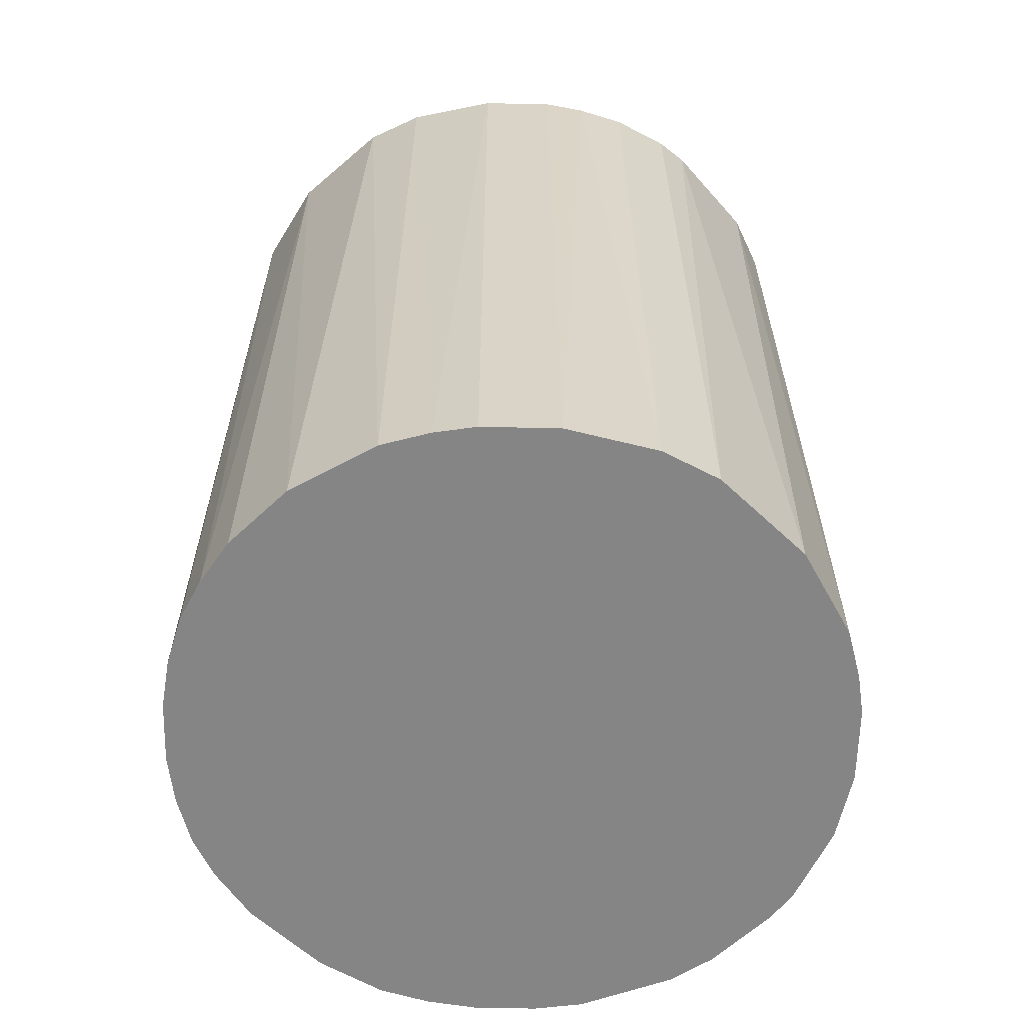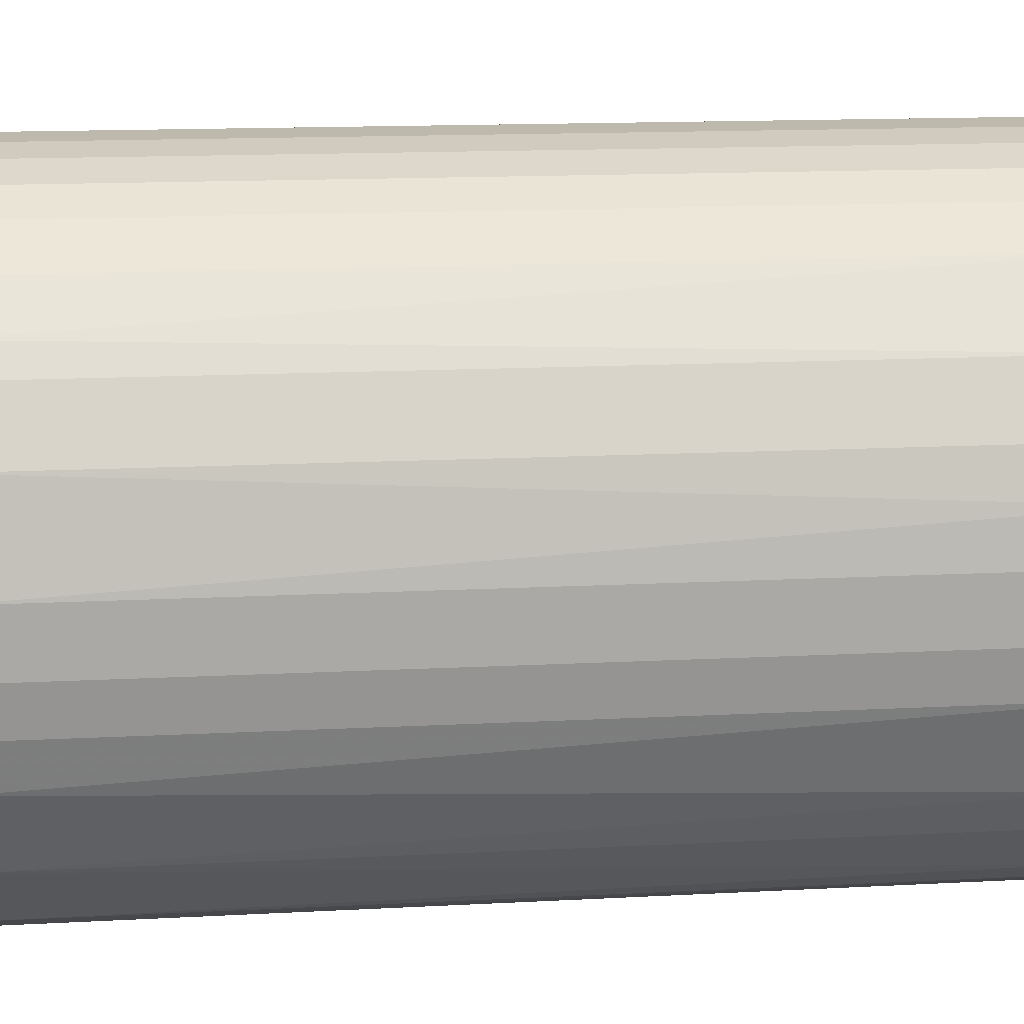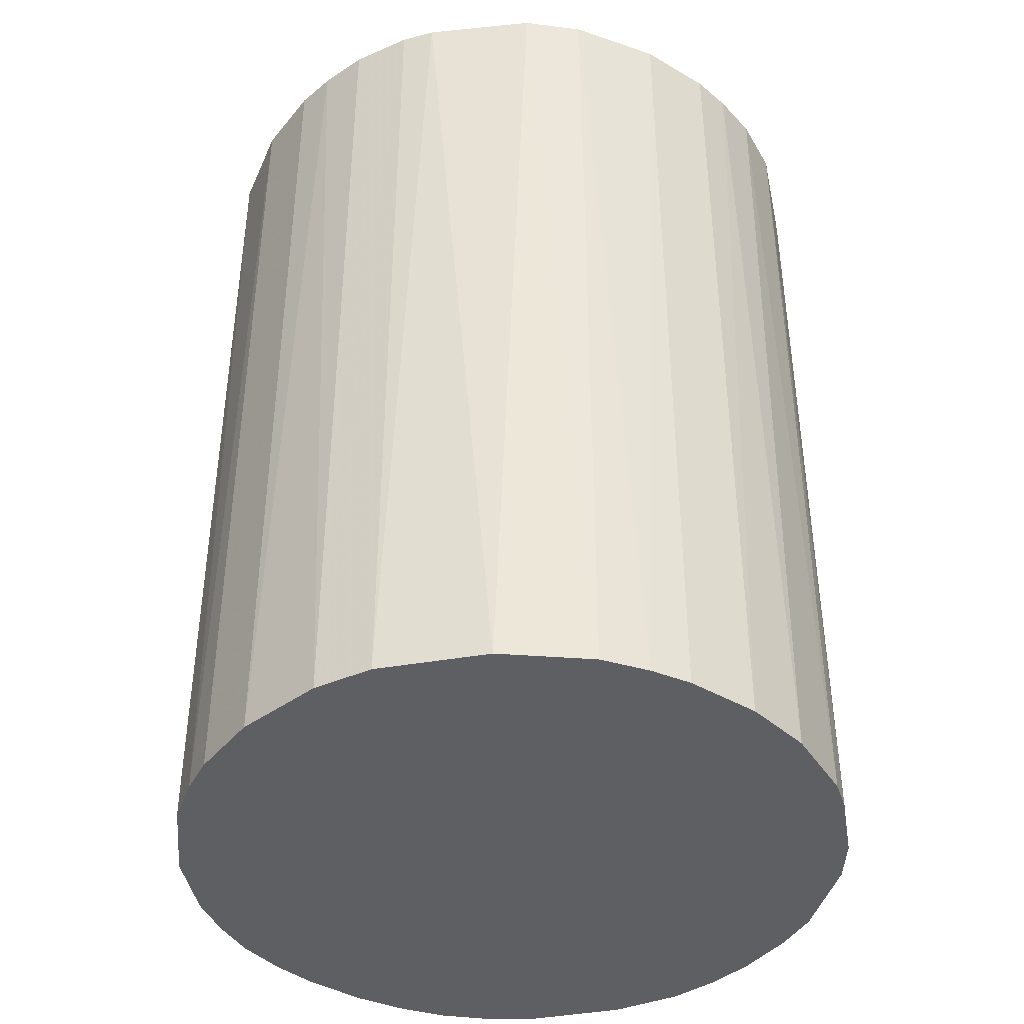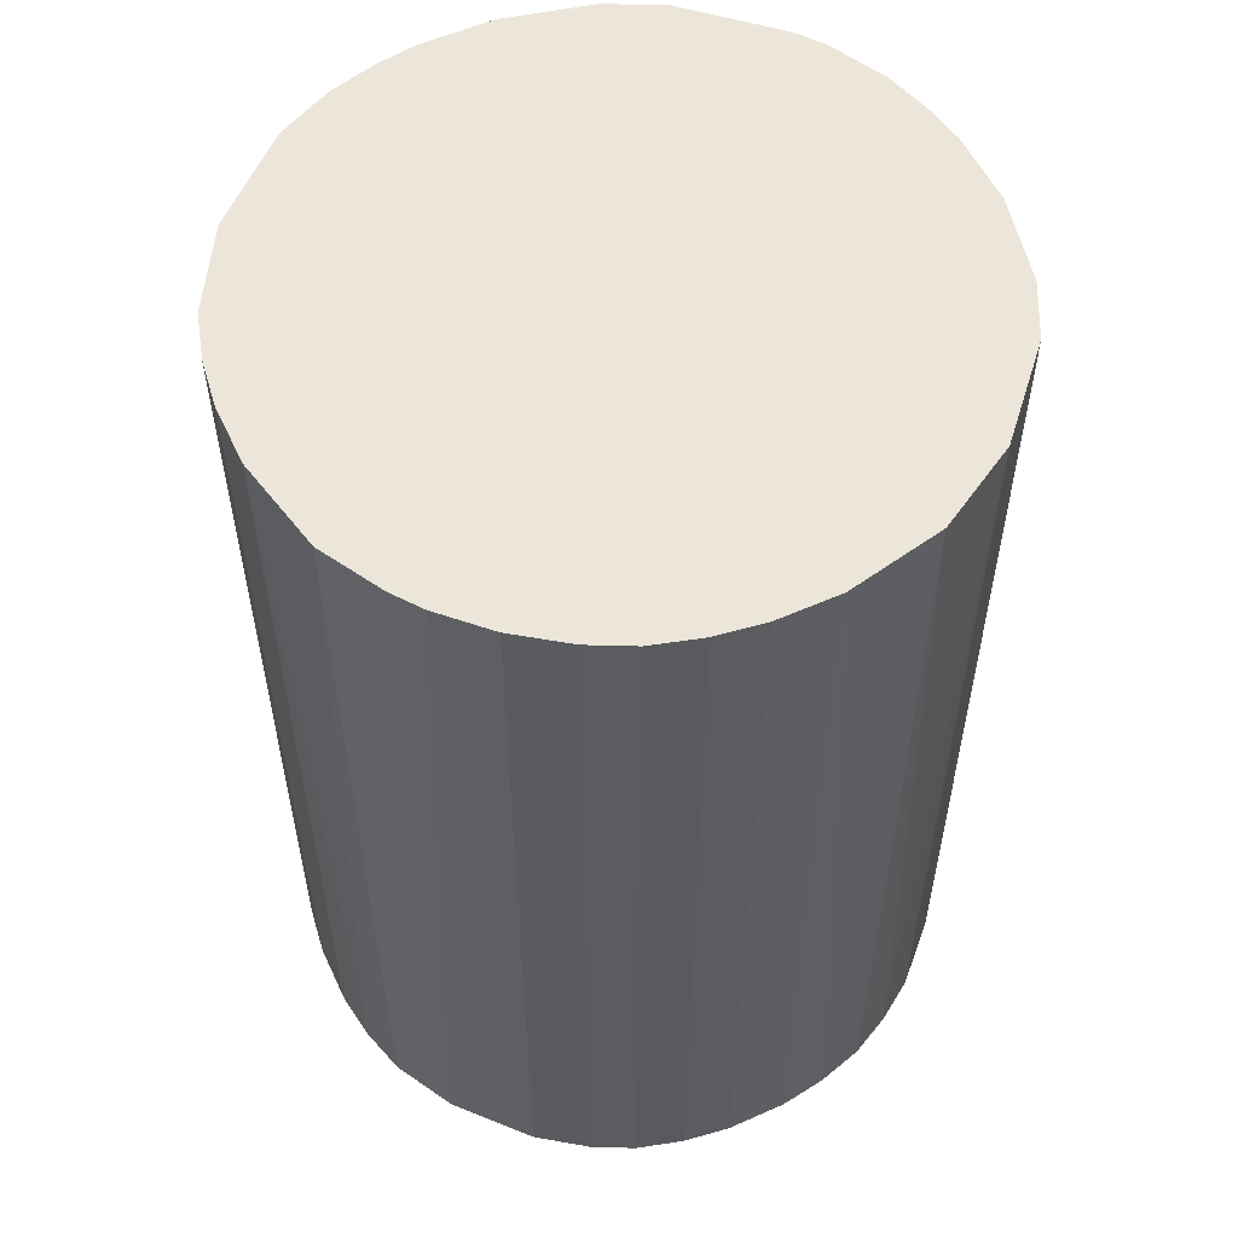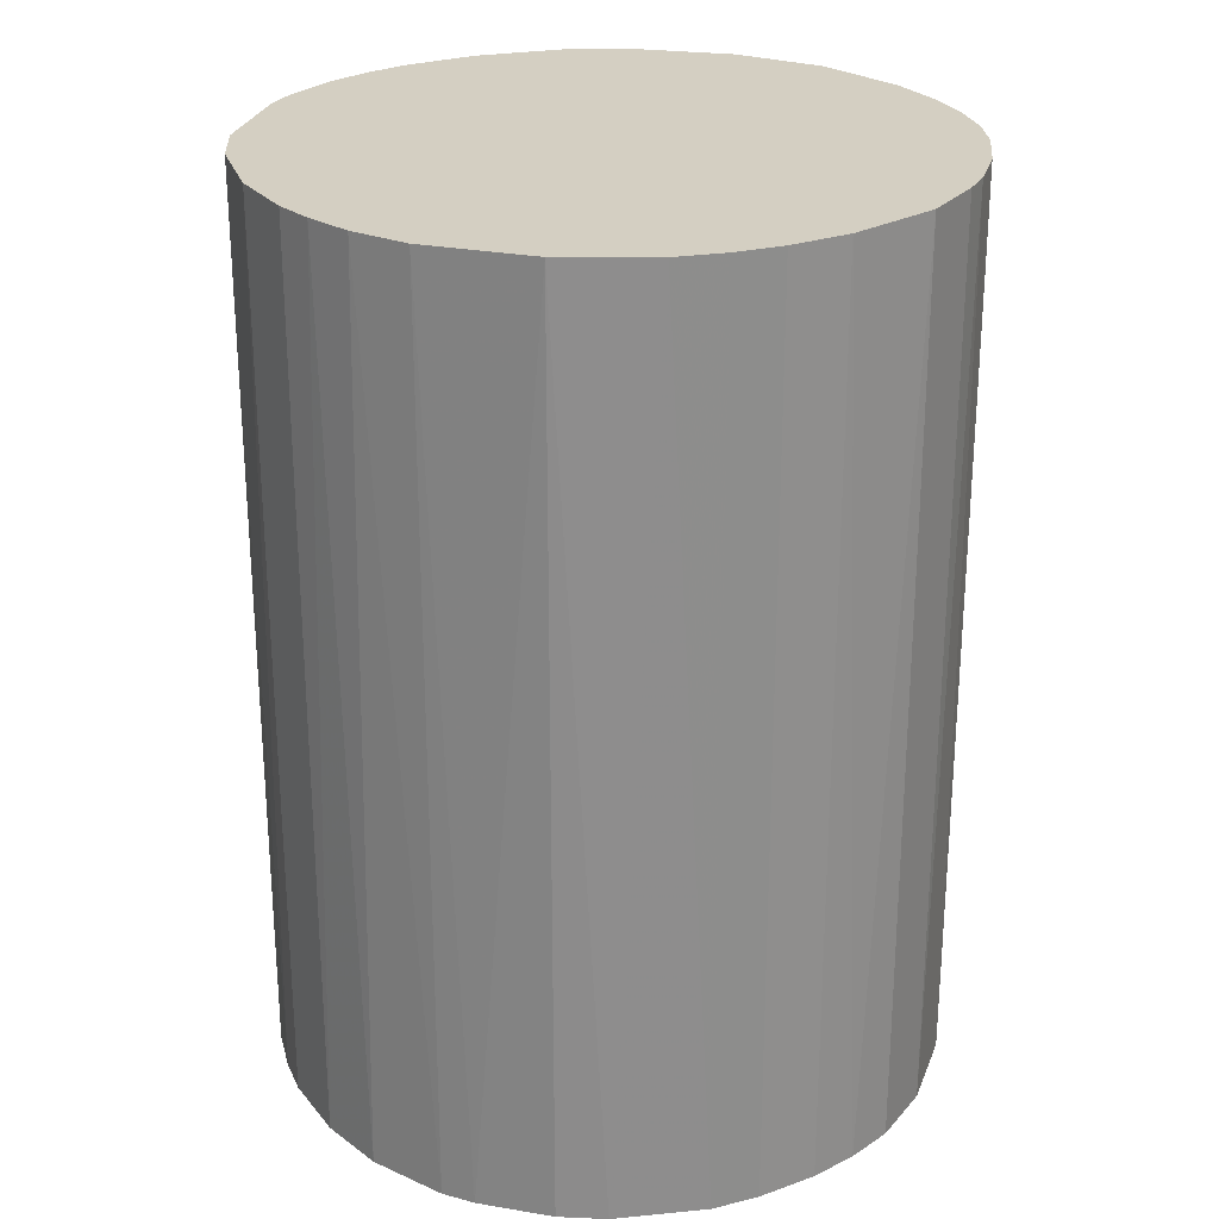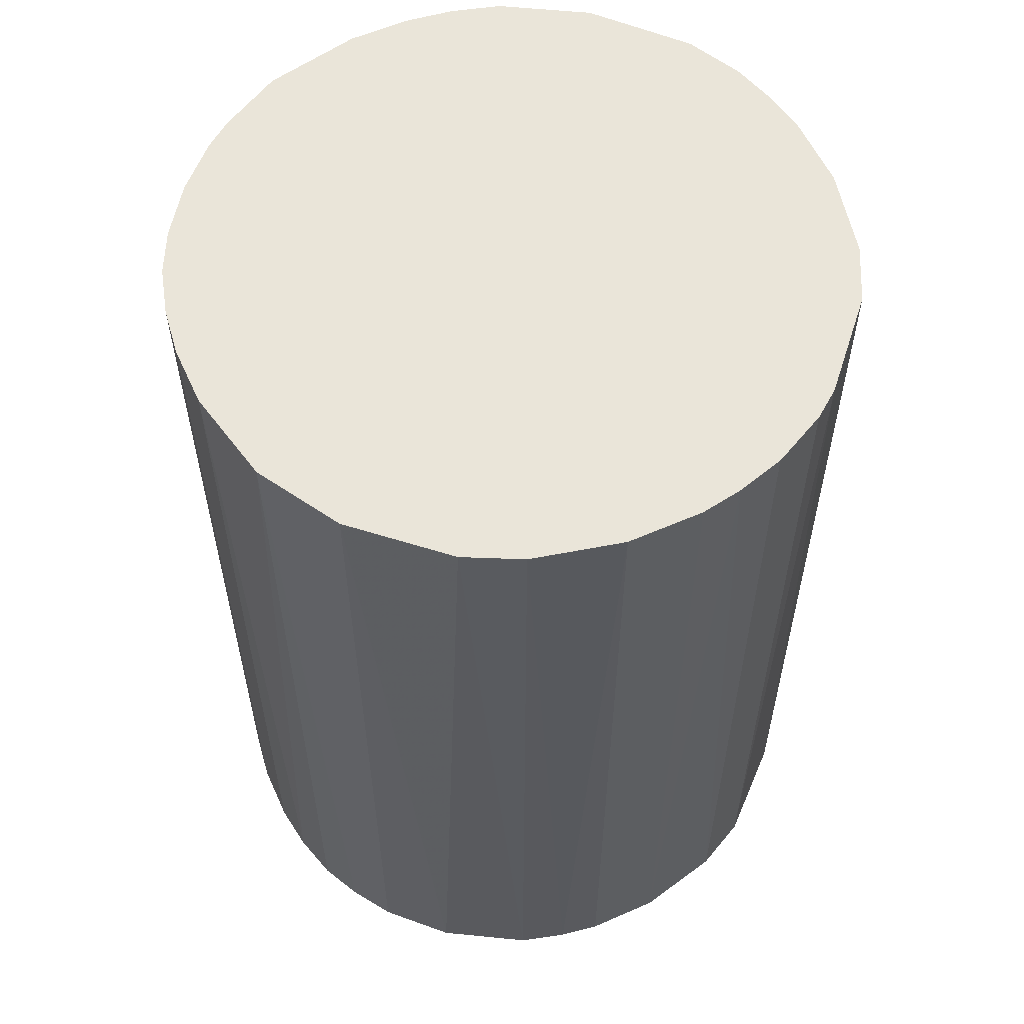
<metadata>
{"format":"obj","ext":"obj","renderer":"f3d","projection":"perspective","resolution":1024,"background":"white","views":[{"elev":-61.7,"azim":-91.3,"up":"+Z"},{"elev":15.1,"azim":83.7,"up":"+Y"},{"elev":-41.0,"azim":-35.5,"up":"+Z"},{"elev":55.8,"azim":155.0,"up":"+Z"},{"elev":25.5,"azim":60.1,"up":"+Z"},{"elev":58.0,"azim":-114.4,"up":"+Z"}]}
</metadata>
<code>
o convex_0
v -0.002253 0.02451 0.03384
v -0.002757 -0.02447 -0.03384
v -0.005787 -0.02397 -0.03384
v 0.005826 0.024 -0.03384
v 0.024 -0.005788 0.03384
v -0.02397 -0.005788 0.03384
v -0.02296 0.00936 -0.03384
v 0.024 -0.005788 -0.03384
v 0.005826 -0.02397 0.03384
v 0.02047 0.0139 0.03384
v -0.01538 0.01946 0.03384
v -0.02093 -0.01336 -0.03384
v -0.01336 -0.02093 0.03384
v 0.01542 -0.01942 -0.03384
v 0.02299 0.00936 -0.03384
v -0.009321 0.023 -0.03384
v 0.01946 -0.01538 0.03384
v -0.02296 0.00936 0.03384
v 0.01239 0.02148 0.03384
v 0.01593 0.01895 -0.03384
v -0.02447 -0.002757 -0.03384
v 0.02451 0.002287 0.03384
v -0.01942 0.01542 -0.03384
v -0.002757 -0.02447 0.03384
v 0.007845 -0.02346 -0.03384
v -0.02093 -0.01336 0.03384
v -0.01538 -0.01942 -0.03384
v 0.0134 -0.02093 0.03384
v 0.02148 -0.01235 -0.03384
v -0.02447 0.002791 0.03384
v 0.005826 0.024 0.03384
v 0.02451 0.002287 -0.03384
v -0.002253 0.02451 -0.03384
v -0.009321 0.023 0.03384
v -0.02093 0.0134 0.03384
v 0.02299 0.00936 0.03384
v -0.02296 -0.009322 -0.03384
v -0.01538 0.01946 -0.03384
v 0.00936 0.023 -0.03384
v 0.02299 -0.009322 0.03384
v 0.002796 -0.02447 -0.03384
v -0.02447 0.002791 -0.03384
v -0.009321 -0.02296 0.03384
v -0.009321 -0.02296 -0.03384
v 0.02047 0.0139 -0.03384
v 0.01895 0.01593 0.03384
v -0.01942 -0.01538 0.03384
v 0.002287 0.02451 -0.03384
v 0.02451 -0.002249 -0.03384
v 0.01946 -0.01538 -0.03384
v 0.024 0.005826 -0.03384
v -0.005787 0.024 -0.03384
v 0.0134 -0.02093 -0.03384
v 0.00936 -0.02296 0.03384
v -0.02296 -0.009322 0.03384
v 0.01593 0.01895 0.03384
v -0.01235 0.02148 -0.03384
v 0.002796 -0.02447 0.03384
v -0.02447 -0.002757 0.03384
v -0.02397 0.005826 -0.03384
v 0.00936 0.023 0.03384
v 0.002287 0.02451 0.03384
v 0.02451 -0.002249 0.03384
v 0.01239 0.02148 -0.03384
f 39 19 64
f 2 3 4
f 5 1 6
f 4 3 7
f 2 4 8
f 5 6 9
f 1 5 10
f 6 1 11
f 7 3 12
f 9 6 13
f 2 8 14
f 8 4 15
f 4 7 16
f 5 9 17
f 6 11 18
f 1 10 19
f 15 4 20
f 7 12 21
f 10 5 22
f 16 7 23
f 3 2 24
f 9 13 24
f 2 14 25
f 13 6 26
f 12 3 27
f 17 9 28
f 14 17 28
f 14 8 29
f 6 18 30
f 1 19 31
f 8 15 32
f 4 16 33
f 11 1 34
f 7 18 35
f 18 11 35
f 23 7 35
f 11 23 35
f 15 10 36
f 10 22 36
f 6 21 37
f 21 12 37
f 12 26 37
f 16 23 38
f 23 11 38
f 20 4 39
f 4 31 39
f 8 5 40
f 5 17 40
f 29 8 40
f 17 29 40
f 24 2 41
f 2 25 41
f 25 9 41
f 7 21 42
f 21 30 42
f 3 24 43
f 24 13 43
f 13 27 44
f 27 3 44
f 3 43 44
f 43 13 44
f 10 15 45
f 15 20 45
f 45 20 46
f 19 10 46
f 10 45 46
f 26 12 47
f 13 26 47
f 27 13 47
f 12 27 47
f 31 4 48
f 33 1 48
f 4 33 48
f 5 8 49
f 8 32 49
f 32 22 49
f 17 14 50
f 14 29 50
f 29 17 50
f 32 15 51
f 22 32 51
f 15 36 51
f 36 22 51
f 1 33 52
f 33 16 52
f 34 1 52
f 16 34 52
f 25 14 53
f 14 28 53
f 53 28 54
f 9 25 54
f 28 9 54
f 25 53 54
f 26 6 55
f 6 37 55
f 37 26 55
f 20 19 56
f 46 20 56
f 19 46 56
f 11 34 57
f 34 16 57
f 38 11 57
f 16 38 57
f 9 24 58
f 24 41 58
f 41 9 58
f 21 6 59
f 6 30 59
f 30 21 59
f 18 7 60
f 30 18 60
f 7 42 60
f 42 30 60
f 31 19 61
f 19 39 61
f 39 31 61
f 1 31 62
f 48 1 62
f 31 48 62
f 22 5 63
f 5 49 63
f 49 22 63
f 19 20 64
f 20 39 64

</code>
